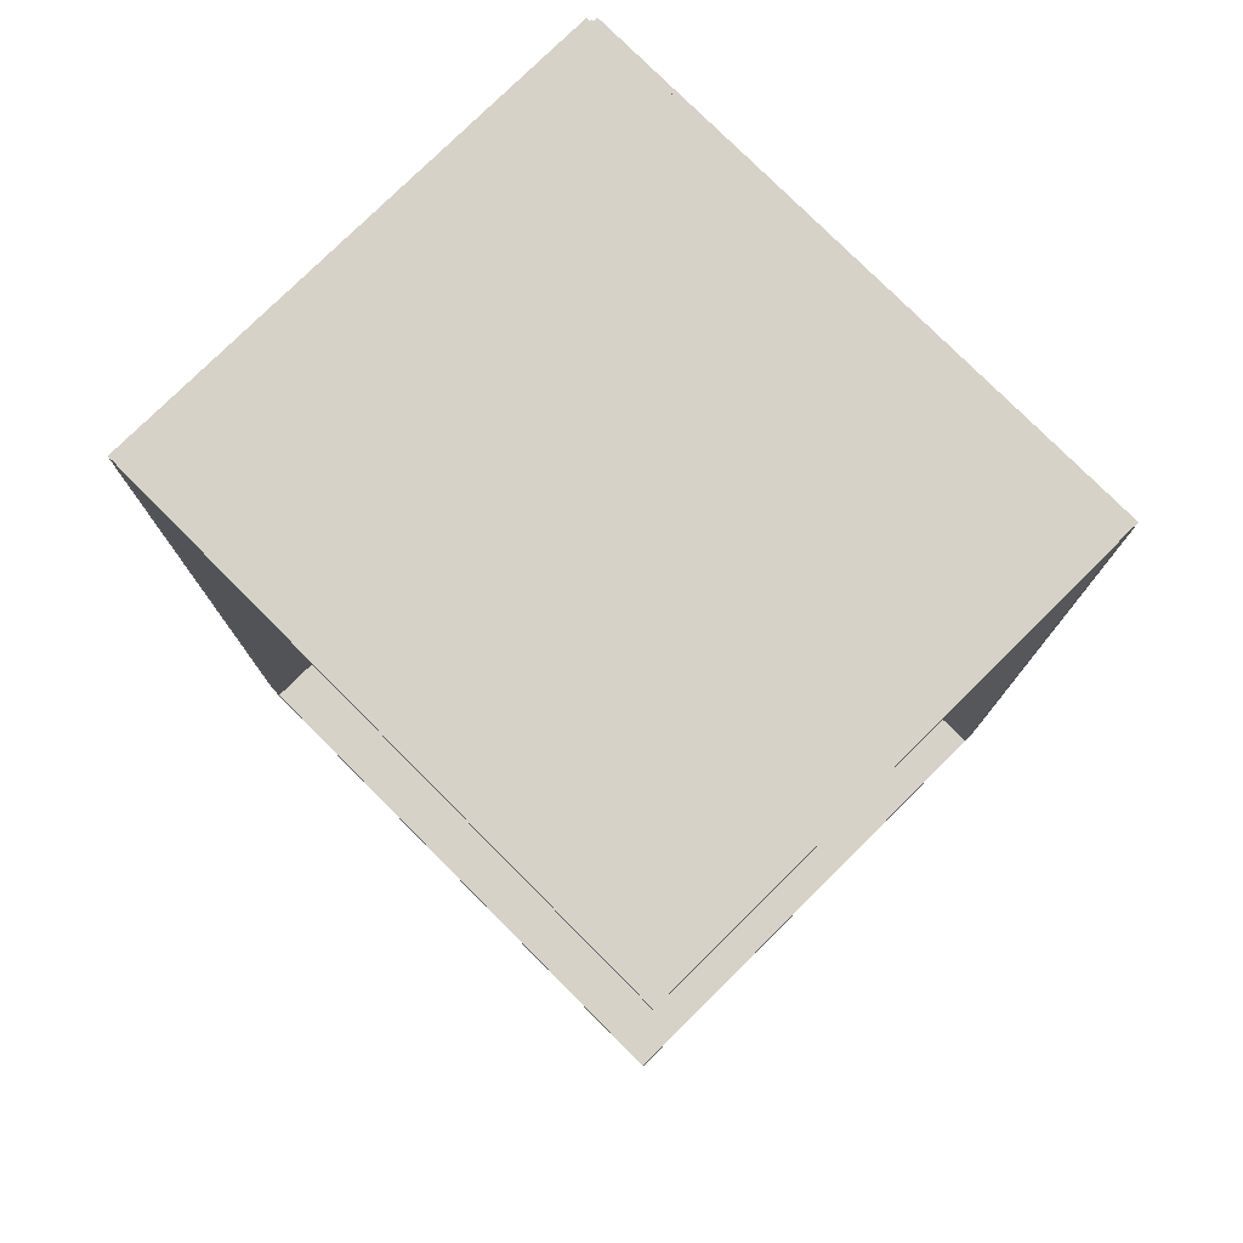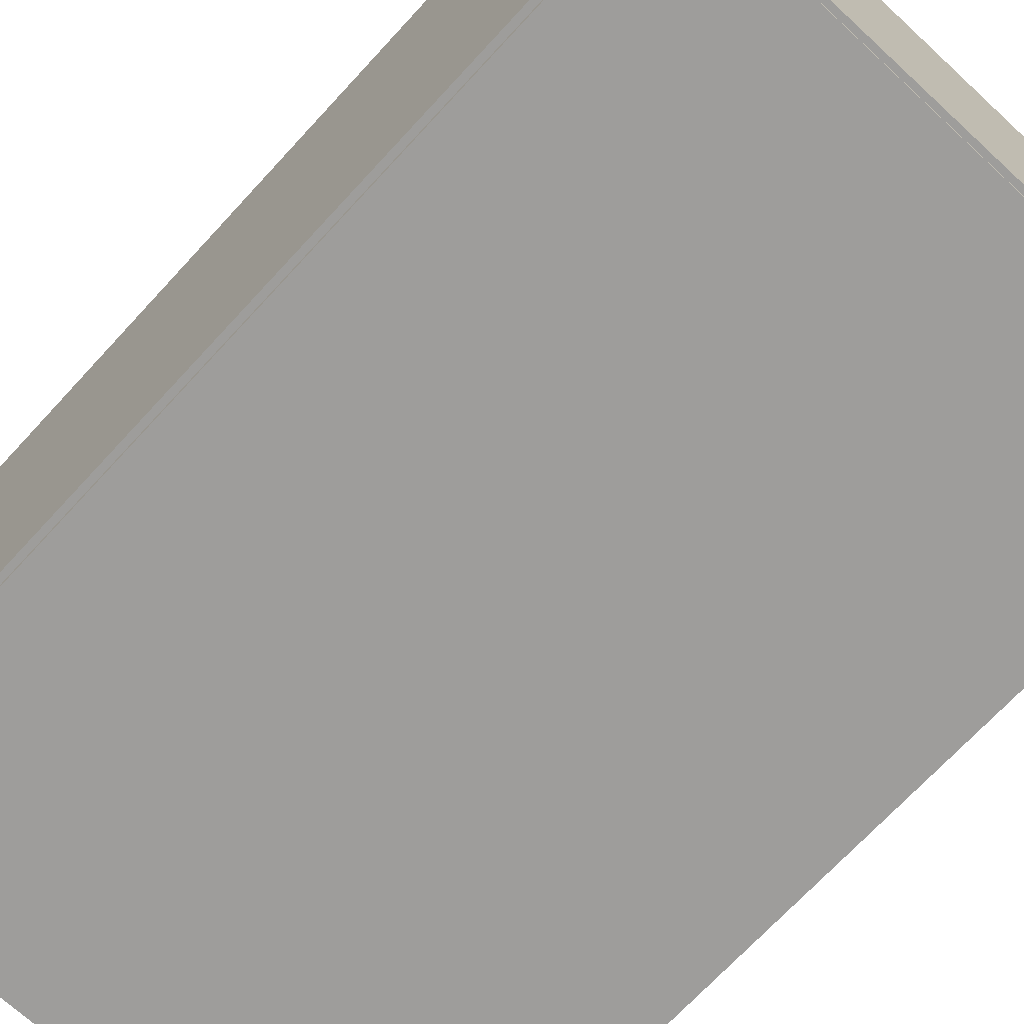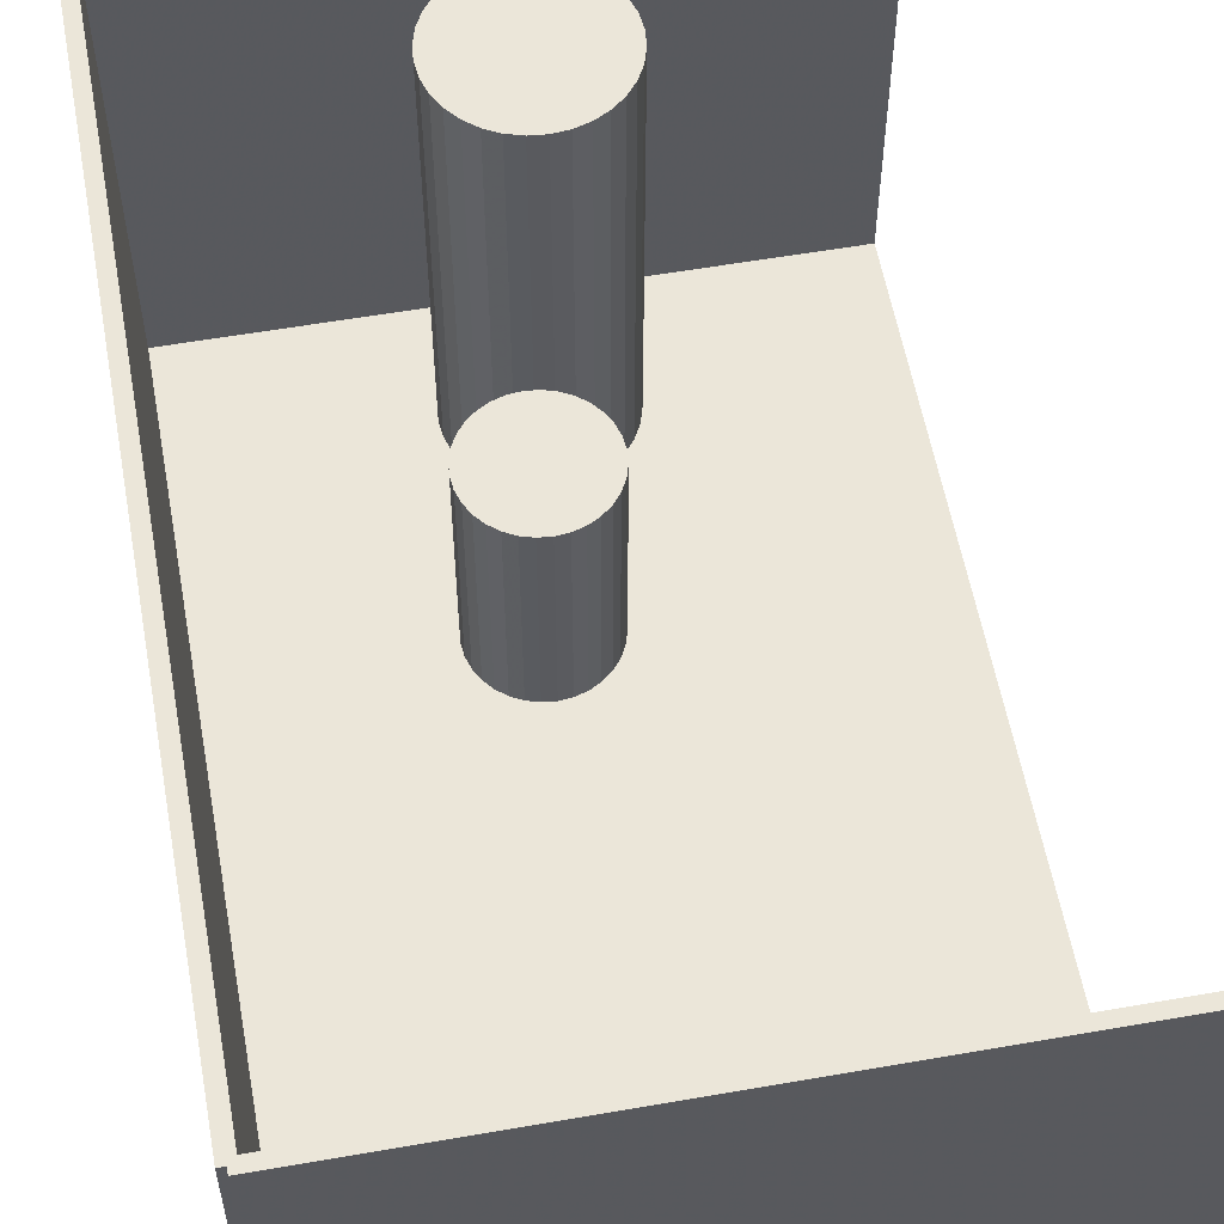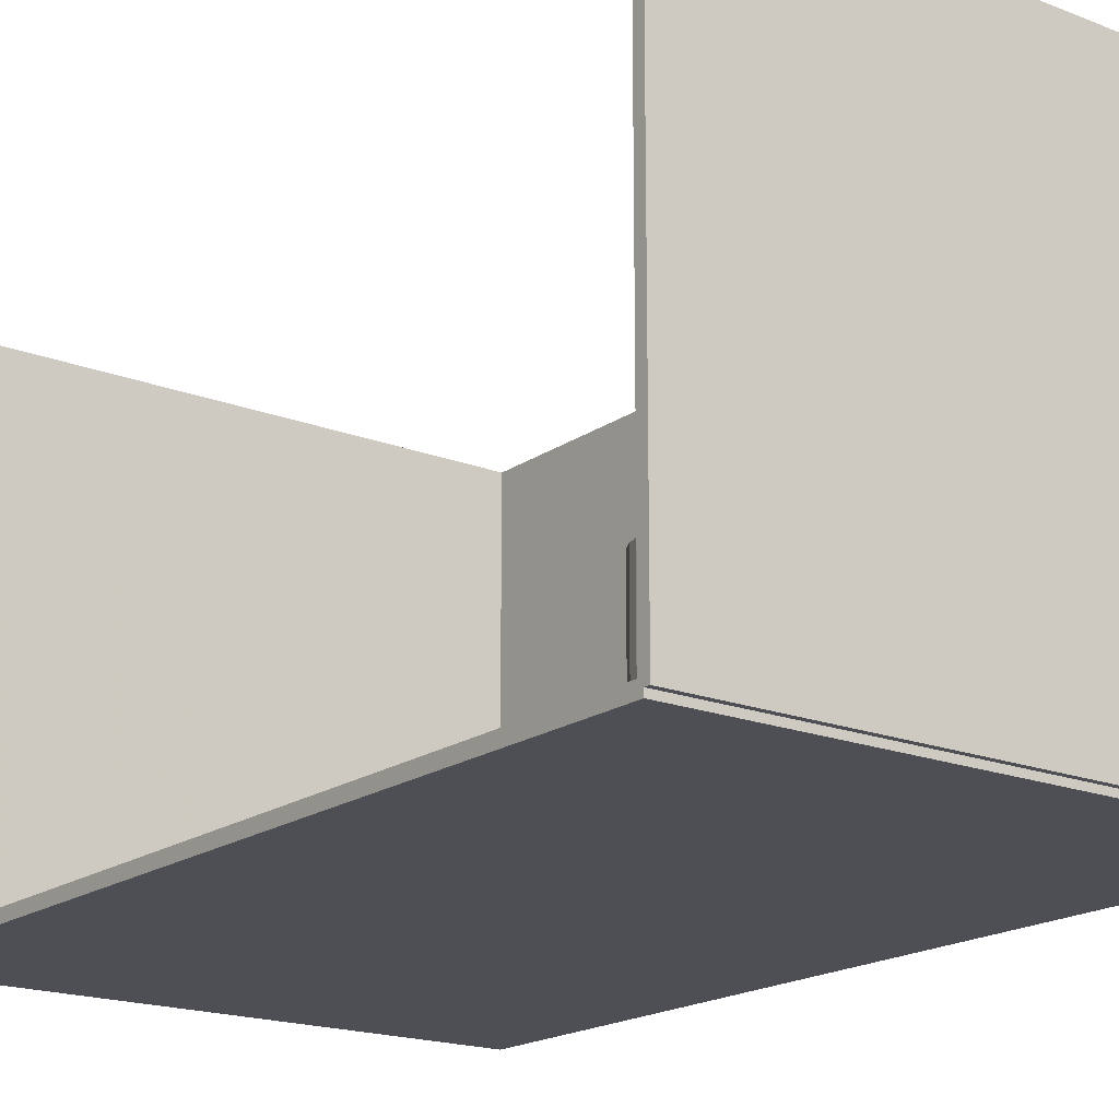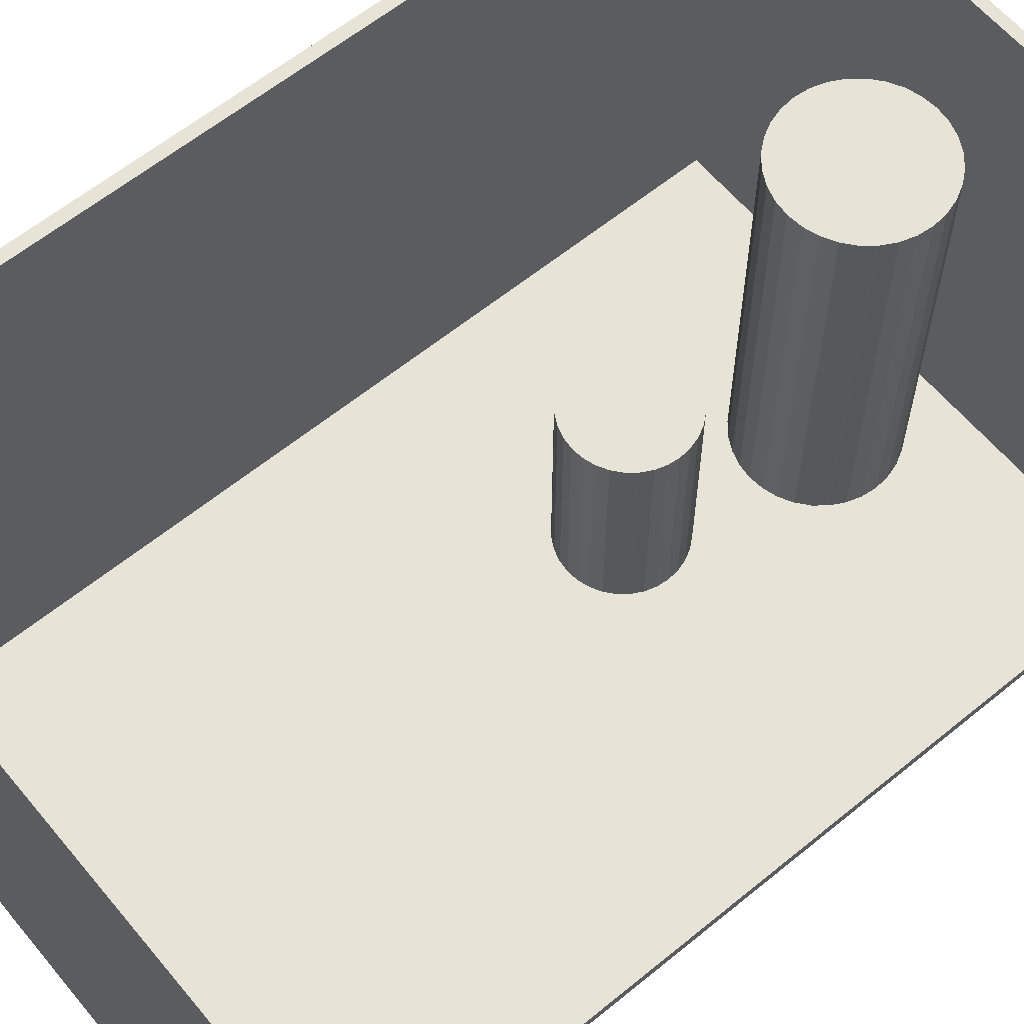
<metadata>
{"format":"obj","ext":"obj","renderer":"f3d","projection":"perspective","resolution":1024,"background":"white","views":[{"elev":77.5,"azim":45.2,"up":"+Y"},{"elev":-70.5,"azim":-42.7,"up":"+Z"},{"elev":57.4,"azim":-10.3,"up":"+Z"},{"elev":-18.3,"azim":142.9,"up":"+Z"},{"elev":61.5,"azim":50.3,"up":"+Z"}]}
</metadata>
<code>
v -0.1065 -0.1697 -0.002243
v -0.1065 -0.1697 0.002243
v -0.1065 0.1697 -0.002243
v -0.1065 0.1697 0.002243
v 0.1065 -0.1697 -0.002243
v 0.1065 -0.1697 0.002243
v 0.1065 0.1697 -0.002243
v 0.1065 0.1697 0.002243
v -0.1042 -0.1697 0
v -0.1087 -0.1697 0
v -0.1042 0.1697 0
v -0.1087 0.1697 0
v -0.1042 -0.1697 0.1875
v -0.1087 -0.1697 0.1875
v -0.1042 0.1697 0.1875
v -0.1087 0.1697 0.1875
v -0.1065 0.1677 0.1875
v -0.1065 0.1718 0.1875
v -0.1065 0.1677 0
v -0.1065 0.1718 0
v 0.1065 0.1677 0.1875
v 0.1065 0.1718 0.1875
v 0.1065 0.1677 0
v 0.1065 0.1718 0
v -0.1065 -0.1677 0
v -0.1065 -0.1718 0
v -0.1065 -0.1677 0.1875
v -0.1065 -0.1718 0.1875
v 0.1065 -0.1677 0
v 0.1065 -0.1718 0
v 0.1065 -0.1677 0.1875
v 0.1065 -0.1718 0.1875
v 0.00135 0.1264 0.004485
v 0.03007 0.1264 0.004485
v 0.03007 0.1264 0.07959
v 0.00135 0.1264 0.07959
v 0.02952 0.132 0.004485
v 0.02952 0.132 0.07959
v 0.02788 0.1374 0.004485
v 0.02788 0.1374 0.07959
v 0.02523 0.1423 0.004485
v 0.02523 0.1423 0.07959
v 0.02166 0.1467 0.004485
v 0.02166 0.1467 0.07959
v 0.01731 0.1502 0.004485
v 0.01731 0.1502 0.07959
v 0.01234 0.1529 0.004485
v 0.01234 0.1529 0.07959
v 0.006953 0.1545 0.004485
v 0.006953 0.1545 0.07959
v 0.00135 0.1551 0.004485
v 0.00135 0.1551 0.07959
v -0.004254 0.1545 0.004485
v -0.004254 0.1545 0.07959
v -0.009641 0.1529 0.004485
v -0.009641 0.1529 0.07959
v -0.01461 0.1502 0.004485
v -0.01461 0.1502 0.07959
v -0.01896 0.1467 0.004485
v -0.01896 0.1467 0.07959
v -0.02253 0.1423 0.004485
v -0.02253 0.1423 0.07959
v -0.02519 0.1374 0.004485
v -0.02519 0.1374 0.07959
v -0.02682 0.132 0.004485
v -0.02682 0.132 0.07959
v -0.02737 0.1264 0.004485
v -0.02737 0.1264 0.07959
v -0.02682 0.1208 0.004485
v -0.02682 0.1208 0.07959
v -0.02519 0.1154 0.004485
v -0.02519 0.1154 0.07959
v -0.02253 0.1104 0.004485
v -0.02253 0.1104 0.07959
v -0.01896 0.1061 0.004485
v -0.01896 0.1061 0.07959
v -0.01461 0.1025 0.004485
v -0.01461 0.1025 0.07959
v -0.009641 0.09983 0.004485
v -0.009641 0.09983 0.07959
v -0.004254 0.0982 0.004485
v -0.004254 0.0982 0.07959
v 0.00135 0.09765 0.004485
v 0.00135 0.09765 0.07959
v 0.006953 0.0982 0.004485
v 0.006953 0.0982 0.07959
v 0.01234 0.09983 0.004485
v 0.01234 0.09983 0.07959
v 0.01731 0.1025 0.004485
v 0.01731 0.1025 0.07959
v 0.02166 0.1061 0.004485
v 0.02166 0.1061 0.07959
v 0.02523 0.1104 0.004485
v 0.02523 0.1104 0.07959
v 0.02788 0.1154 0.004485
v 0.02788 0.1154 0.07959
v 0.02952 0.1208 0.004485
v 0.02952 0.1208 0.07959
v 0.00135 0.1264 0.07959
v 0.03007 0.1264 0.07959
v 0.03007 0.1264 0.1547
v 0.00135 0.1264 0.1547
v 0.02952 0.132 0.07959
v 0.02952 0.132 0.1547
v 0.02788 0.1374 0.07959
v 0.02788 0.1374 0.1547
v 0.02523 0.1423 0.07959
v 0.02523 0.1423 0.1547
v 0.02166 0.1467 0.07959
v 0.02166 0.1467 0.1547
v 0.01731 0.1502 0.07959
v 0.01731 0.1502 0.1547
v 0.01234 0.1529 0.07959
v 0.01234 0.1529 0.1547
v 0.006953 0.1545 0.07959
v 0.006953 0.1545 0.1547
v 0.00135 0.1551 0.07959
v 0.00135 0.1551 0.1547
v -0.004254 0.1545 0.07959
v -0.004254 0.1545 0.1547
v -0.009641 0.1529 0.07959
v -0.009641 0.1529 0.1547
v -0.01461 0.1502 0.07959
v -0.01461 0.1502 0.1547
v -0.01896 0.1467 0.07959
v -0.01896 0.1467 0.1547
v -0.02253 0.1423 0.07959
v -0.02253 0.1423 0.1547
v -0.02519 0.1374 0.07959
v -0.02519 0.1374 0.1547
v -0.02682 0.132 0.07959
v -0.02682 0.132 0.1547
v -0.02737 0.1264 0.07959
v -0.02737 0.1264 0.1547
v -0.02682 0.1208 0.07959
v -0.02682 0.1208 0.1547
v -0.02519 0.1154 0.07959
v -0.02519 0.1154 0.1547
v -0.02253 0.1104 0.07959
v -0.02253 0.1104 0.1547
v -0.01896 0.1061 0.07959
v -0.01896 0.1061 0.1547
v -0.01461 0.1025 0.07959
v -0.01461 0.1025 0.1547
v -0.009641 0.09983 0.07959
v -0.009641 0.09983 0.1547
v -0.004254 0.0982 0.07959
v -0.004254 0.0982 0.1547
v 0.00135 0.09765 0.07959
v 0.00135 0.09765 0.1547
v 0.006953 0.0982 0.07959
v 0.006953 0.0982 0.1547
v 0.01234 0.09983 0.07959
v 0.01234 0.09983 0.1547
v 0.01731 0.1025 0.07959
v 0.01731 0.1025 0.1547
v 0.02166 0.1061 0.07959
v 0.02166 0.1061 0.1547
v 0.02523 0.1104 0.07959
v 0.02523 0.1104 0.1547
v 0.02788 0.1154 0.07959
v 0.02788 0.1154 0.1547
v 0.02952 0.1208 0.07959
v 0.02952 0.1208 0.1547
v -0.01018 0.05301 0.004485
v 0.01238 0.05301 0.004485
v 0.01238 0.05301 0.08292
v -0.01018 0.05301 0.08292
v 0.01195 0.05741 0.004485
v 0.01195 0.05741 0.08292
v 0.01066 0.06164 0.004485
v 0.01066 0.06164 0.08292
v 0.008579 0.06554 0.004485
v 0.008579 0.06554 0.08292
v 0.005774 0.06896 0.004485
v 0.005774 0.06896 0.08292
v 0.002355 0.07176 0.004485
v 0.002355 0.07176 0.08292
v -0.001546 0.07385 0.004485
v -0.001546 0.07385 0.08292
v -0.005778 0.07513 0.004485
v -0.005778 0.07513 0.08292
v -0.01018 0.07557 0.004485
v -0.01018 0.07557 0.08292
v -0.01458 0.07513 0.004485
v -0.01458 0.07513 0.08292
v -0.01881 0.07385 0.004485
v -0.01881 0.07385 0.08292
v -0.02271 0.07176 0.004485
v -0.02271 0.07176 0.08292
v -0.02613 0.06896 0.004485
v -0.02613 0.06896 0.08292
v -0.02894 0.06554 0.004485
v -0.02894 0.06554 0.08292
v -0.03102 0.06164 0.004485
v -0.03102 0.06164 0.08292
v -0.03231 0.05741 0.004485
v -0.03231 0.05741 0.08292
v -0.03274 0.05301 0.004485
v -0.03274 0.05301 0.08292
v -0.03231 0.0486 0.004485
v -0.03231 0.0486 0.08292
v -0.03102 0.04437 0.004485
v -0.03102 0.04437 0.08292
v -0.02894 0.04047 0.004485
v -0.02894 0.04047 0.08292
v -0.02613 0.03705 0.004485
v -0.02613 0.03705 0.08292
v -0.02271 0.03425 0.004485
v -0.02271 0.03425 0.08292
v -0.01881 0.03216 0.004485
v -0.01881 0.03216 0.08292
v -0.01458 0.03088 0.004485
v -0.01458 0.03088 0.08292
v -0.01018 0.03044 0.004485
v -0.01018 0.03044 0.08292
v -0.005778 0.03088 0.004485
v -0.005778 0.03088 0.08292
v -0.001546 0.03216 0.004485
v -0.001546 0.03216 0.08292
v 0.002355 0.03425 0.004485
v 0.002355 0.03425 0.08292
v 0.005774 0.03705 0.004485
v 0.005774 0.03705 0.08292
v 0.008579 0.04047 0.004485
v 0.008579 0.04047 0.08292
v 0.01066 0.04437 0.004485
v 0.01066 0.04437 0.08292
v 0.01195 0.0486 0.004485
v 0.01195 0.0486 0.08292
f 2 4 1
f 5 2 1
f 1 4 3
f 3 5 1
f 2 8 4
f 6 2 5
f 6 8 2
f 4 8 3
f 7 5 3
f 3 8 7
f 7 6 5
f 8 6 7
f 10 12 9
f 13 10 9
f 9 12 11
f 11 13 9
f 10 16 12
f 14 10 13
f 14 16 10
f 12 16 11
f 15 13 11
f 11 16 15
f 15 14 13
f 16 14 15
f 18 20 17
f 21 18 17
f 17 20 19
f 19 21 17
f 18 24 20
f 22 18 21
f 22 24 18
f 20 24 19
f 23 21 19
f 19 24 23
f 23 22 21
f 24 22 23
f 26 28 25
f 29 26 25
f 25 28 27
f 27 29 25
f 26 32 28
f 30 26 29
f 30 32 26
f 28 32 27
f 31 29 27
f 27 32 31
f 31 30 29
f 32 30 31
f 34 33 37
f 34 37 35
f 35 37 38
f 35 38 36
f 37 33 39
f 37 39 38
f 38 39 40
f 38 40 36
f 39 33 41
f 39 41 40
f 40 41 42
f 40 42 36
f 41 33 43
f 41 43 42
f 42 43 44
f 42 44 36
f 43 33 45
f 43 45 44
f 44 45 46
f 44 46 36
f 45 33 47
f 45 47 46
f 46 47 48
f 46 48 36
f 47 33 49
f 47 49 48
f 48 49 50
f 48 50 36
f 49 33 51
f 49 51 50
f 50 51 52
f 50 52 36
f 51 33 53
f 51 53 52
f 52 53 54
f 52 54 36
f 53 33 55
f 53 55 54
f 54 55 56
f 54 56 36
f 55 33 57
f 55 57 56
f 56 57 58
f 56 58 36
f 57 33 59
f 57 59 58
f 58 59 60
f 58 60 36
f 59 33 61
f 59 61 60
f 60 61 62
f 60 62 36
f 61 33 63
f 61 63 62
f 62 63 64
f 62 64 36
f 63 33 65
f 63 65 64
f 64 65 66
f 64 66 36
f 65 33 67
f 65 67 66
f 66 67 68
f 66 68 36
f 67 33 69
f 67 69 68
f 68 69 70
f 68 70 36
f 69 33 71
f 69 71 70
f 70 71 72
f 70 72 36
f 71 33 73
f 71 73 72
f 72 73 74
f 72 74 36
f 73 33 75
f 73 75 74
f 74 75 76
f 74 76 36
f 75 33 77
f 75 77 76
f 76 77 78
f 76 78 36
f 77 33 79
f 77 79 78
f 78 79 80
f 78 80 36
f 79 33 81
f 79 81 80
f 80 81 82
f 80 82 36
f 81 33 83
f 81 83 82
f 82 83 84
f 82 84 36
f 83 33 85
f 83 85 84
f 84 85 86
f 84 86 36
f 85 33 87
f 85 87 86
f 86 87 88
f 86 88 36
f 87 33 89
f 87 89 88
f 88 89 90
f 88 90 36
f 89 33 91
f 89 91 90
f 90 91 92
f 90 92 36
f 91 33 93
f 91 93 92
f 92 93 94
f 92 94 36
f 93 33 95
f 93 95 94
f 94 95 96
f 94 96 36
f 95 33 97
f 95 97 96
f 96 97 98
f 96 98 36
f 97 33 34
f 97 34 98
f 98 34 35
f 98 35 36
f 100 99 103
f 100 103 101
f 101 103 104
f 101 104 102
f 103 99 105
f 103 105 104
f 104 105 106
f 104 106 102
f 105 99 107
f 105 107 106
f 106 107 108
f 106 108 102
f 107 99 109
f 107 109 108
f 108 109 110
f 108 110 102
f 109 99 111
f 109 111 110
f 110 111 112
f 110 112 102
f 111 99 113
f 111 113 112
f 112 113 114
f 112 114 102
f 113 99 115
f 113 115 114
f 114 115 116
f 114 116 102
f 115 99 117
f 115 117 116
f 116 117 118
f 116 118 102
f 117 99 119
f 117 119 118
f 118 119 120
f 118 120 102
f 119 99 121
f 119 121 120
f 120 121 122
f 120 122 102
f 121 99 123
f 121 123 122
f 122 123 124
f 122 124 102
f 123 99 125
f 123 125 124
f 124 125 126
f 124 126 102
f 125 99 127
f 125 127 126
f 126 127 128
f 126 128 102
f 127 99 129
f 127 129 128
f 128 129 130
f 128 130 102
f 129 99 131
f 129 131 130
f 130 131 132
f 130 132 102
f 131 99 133
f 131 133 132
f 132 133 134
f 132 134 102
f 133 99 135
f 133 135 134
f 134 135 136
f 134 136 102
f 135 99 137
f 135 137 136
f 136 137 138
f 136 138 102
f 137 99 139
f 137 139 138
f 138 139 140
f 138 140 102
f 139 99 141
f 139 141 140
f 140 141 142
f 140 142 102
f 141 99 143
f 141 143 142
f 142 143 144
f 142 144 102
f 143 99 145
f 143 145 144
f 144 145 146
f 144 146 102
f 145 99 147
f 145 147 146
f 146 147 148
f 146 148 102
f 147 99 149
f 147 149 148
f 148 149 150
f 148 150 102
f 149 99 151
f 149 151 150
f 150 151 152
f 150 152 102
f 151 99 153
f 151 153 152
f 152 153 154
f 152 154 102
f 153 99 155
f 153 155 154
f 154 155 156
f 154 156 102
f 155 99 157
f 155 157 156
f 156 157 158
f 156 158 102
f 157 99 159
f 157 159 158
f 158 159 160
f 158 160 102
f 159 99 161
f 159 161 160
f 160 161 162
f 160 162 102
f 161 99 163
f 161 163 162
f 162 163 164
f 162 164 102
f 163 99 100
f 163 100 164
f 164 100 101
f 164 101 102
f 166 165 169
f 166 169 167
f 167 169 170
f 167 170 168
f 169 165 171
f 169 171 170
f 170 171 172
f 170 172 168
f 171 165 173
f 171 173 172
f 172 173 174
f 172 174 168
f 173 165 175
f 173 175 174
f 174 175 176
f 174 176 168
f 175 165 177
f 175 177 176
f 176 177 178
f 176 178 168
f 177 165 179
f 177 179 178
f 178 179 180
f 178 180 168
f 179 165 181
f 179 181 180
f 180 181 182
f 180 182 168
f 181 165 183
f 181 183 182
f 182 183 184
f 182 184 168
f 183 165 185
f 183 185 184
f 184 185 186
f 184 186 168
f 185 165 187
f 185 187 186
f 186 187 188
f 186 188 168
f 187 165 189
f 187 189 188
f 188 189 190
f 188 190 168
f 189 165 191
f 189 191 190
f 190 191 192
f 190 192 168
f 191 165 193
f 191 193 192
f 192 193 194
f 192 194 168
f 193 165 195
f 193 195 194
f 194 195 196
f 194 196 168
f 195 165 197
f 195 197 196
f 196 197 198
f 196 198 168
f 197 165 199
f 197 199 198
f 198 199 200
f 198 200 168
f 199 165 201
f 199 201 200
f 200 201 202
f 200 202 168
f 201 165 203
f 201 203 202
f 202 203 204
f 202 204 168
f 203 165 205
f 203 205 204
f 204 205 206
f 204 206 168
f 205 165 207
f 205 207 206
f 206 207 208
f 206 208 168
f 207 165 209
f 207 209 208
f 208 209 210
f 208 210 168
f 209 165 211
f 209 211 210
f 210 211 212
f 210 212 168
f 211 165 213
f 211 213 212
f 212 213 214
f 212 214 168
f 213 165 215
f 213 215 214
f 214 215 216
f 214 216 168
f 215 165 217
f 215 217 216
f 216 217 218
f 216 218 168
f 217 165 219
f 217 219 218
f 218 219 220
f 218 220 168
f 219 165 221
f 219 221 220
f 220 221 222
f 220 222 168
f 221 165 223
f 221 223 222
f 222 223 224
f 222 224 168
f 223 165 225
f 223 225 224
f 224 225 226
f 224 226 168
f 225 165 227
f 225 227 226
f 226 227 228
f 226 228 168
f 227 165 229
f 227 229 228
f 228 229 230
f 228 230 168
f 229 165 166
f 229 166 230
f 230 166 167
f 230 167 168

</code>
